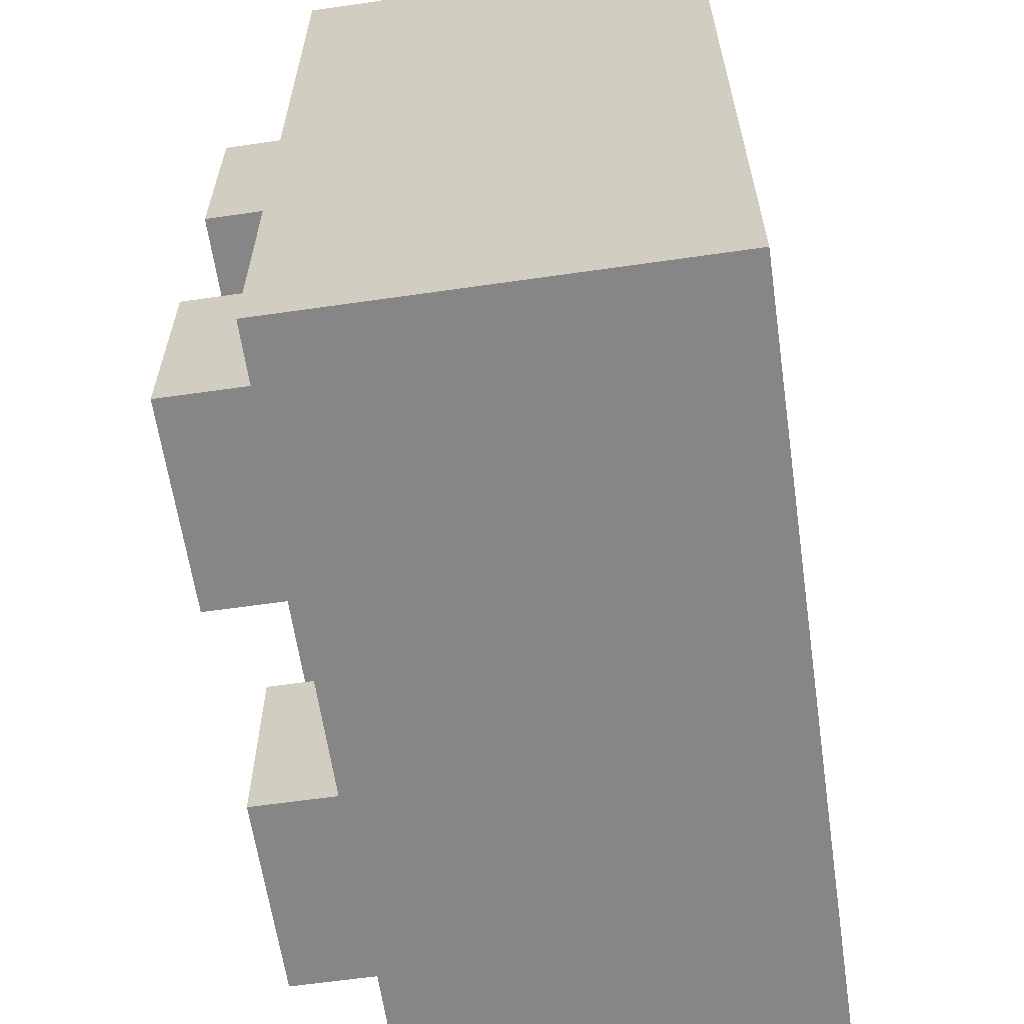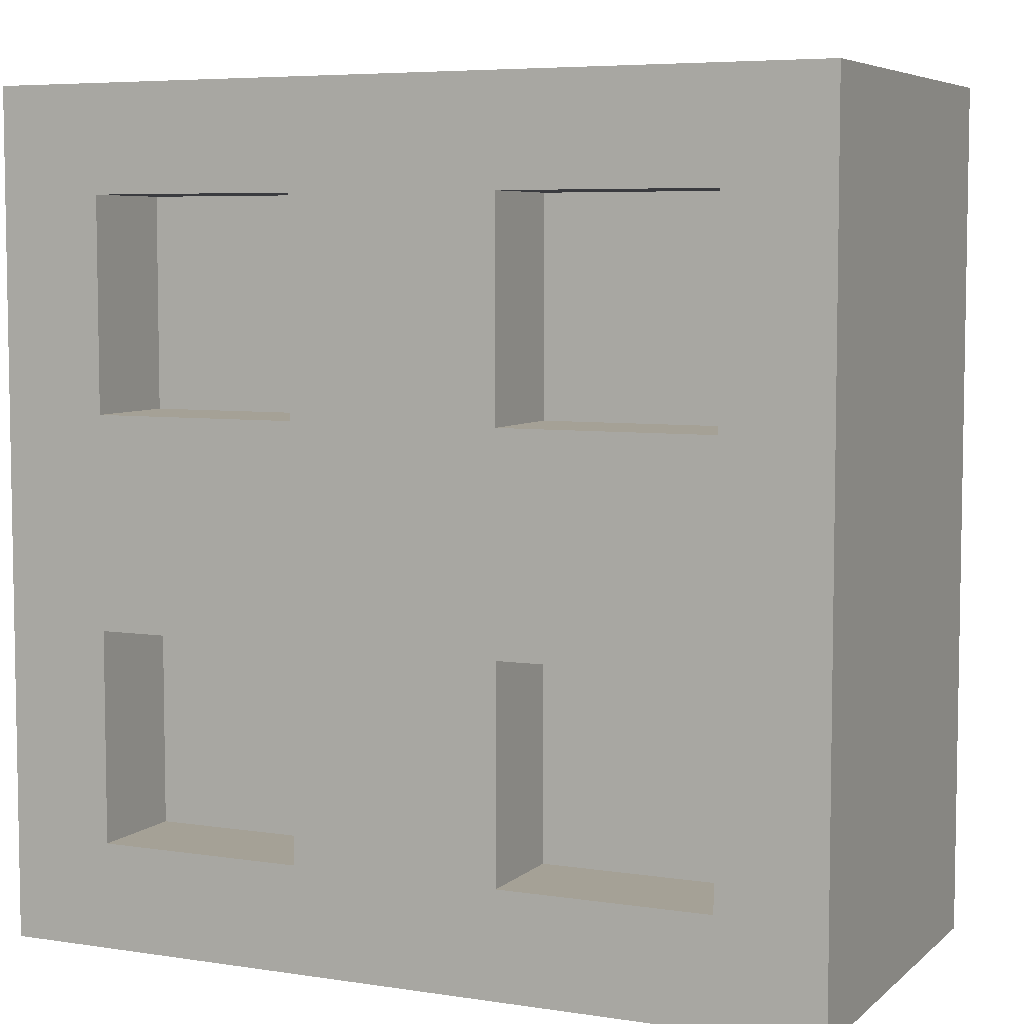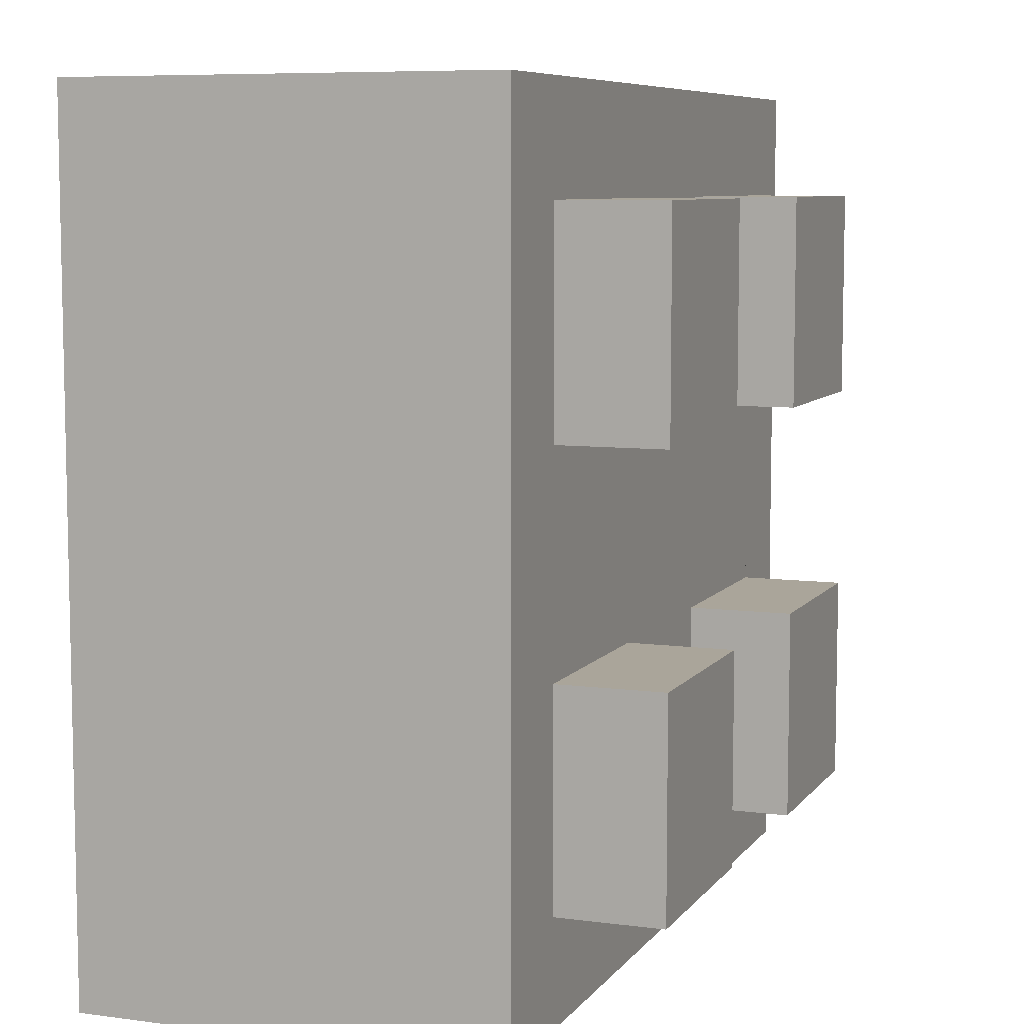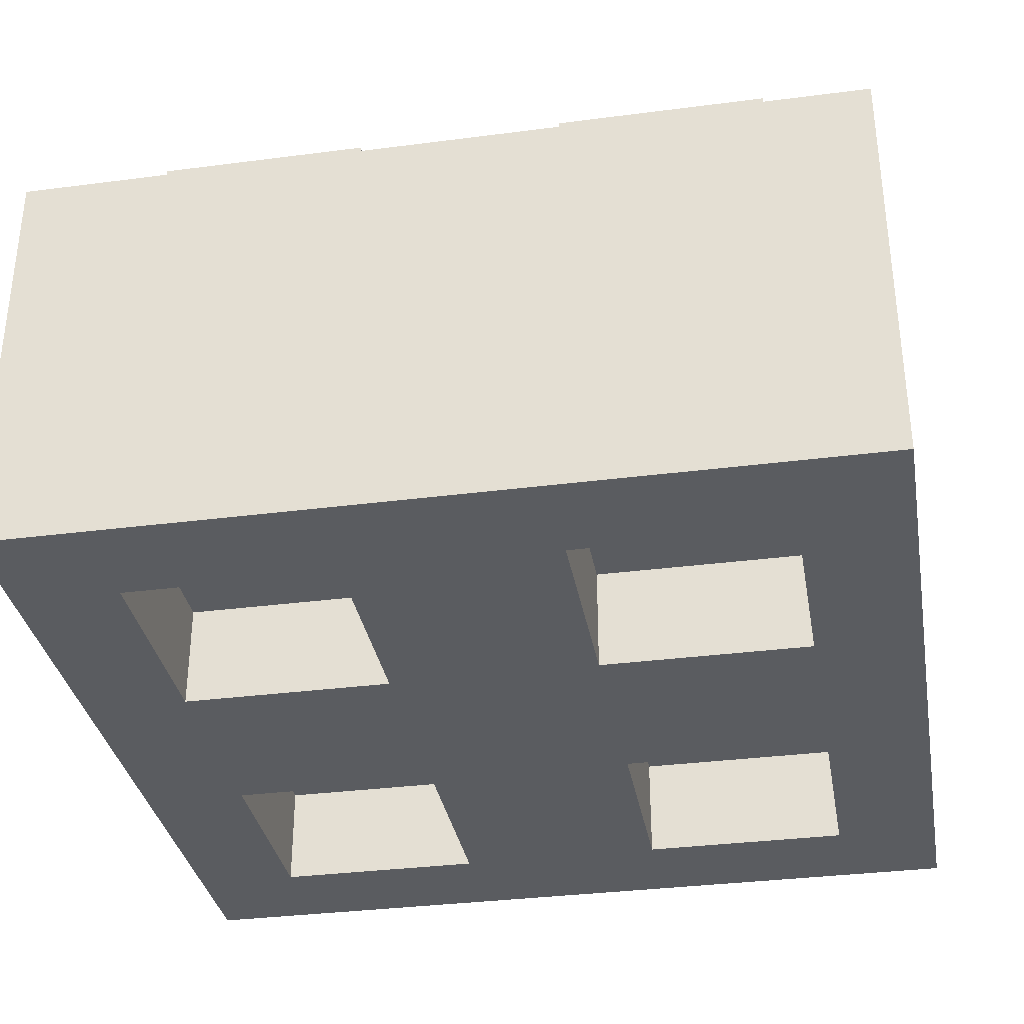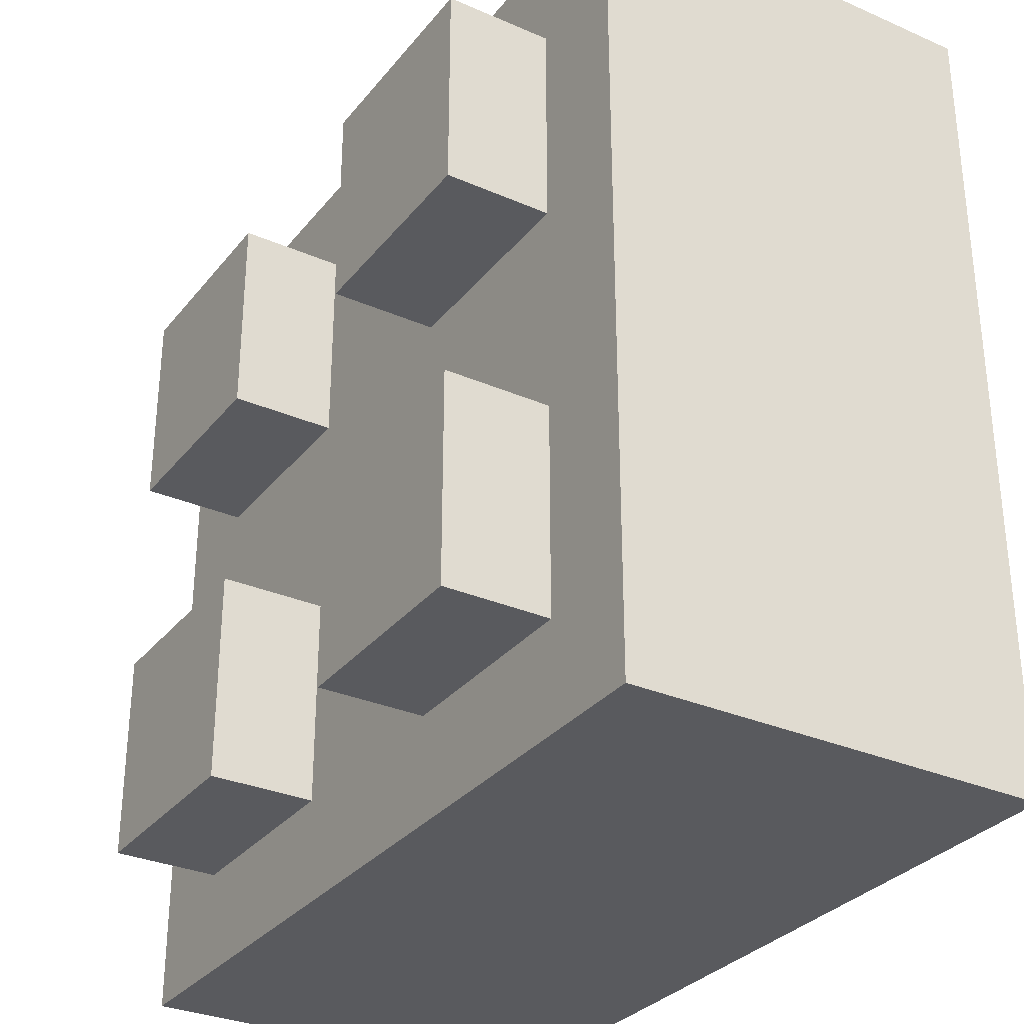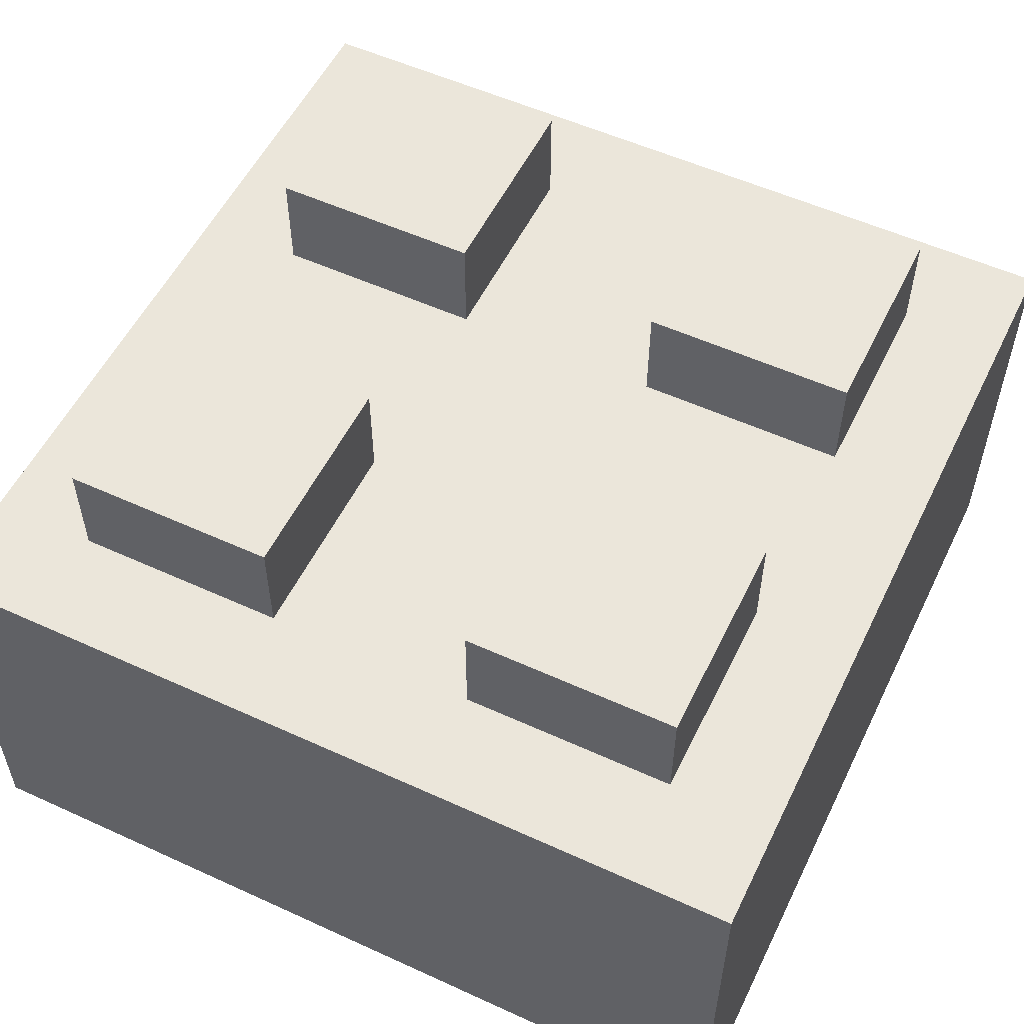
<metadata>
{"format":"obj","ext":"obj","renderer":"f3d","projection":"perspective","resolution":1024,"background":"white","views":[{"elev":-62.2,"azim":-81.7,"up":"+Z"},{"elev":6.0,"azim":24.8,"up":"+Z"},{"elev":7.6,"azim":110.7,"up":"+Z"},{"elev":-33.9,"azim":100.0,"up":"+Y"},{"elev":-31.2,"azim":-121.8,"up":"+Z"},{"elev":54.7,"azim":25.8,"up":"+Y"}]}
</metadata>
<code>
g
v -0.075 0.1 -0.075
v -0.075 0.1 -0.025
v -0.075 0.125 -0.025
v -0.075 0.125 -0.075
v -0.025 0.1 -0.025
v -0.025 0.1 -0.075
v -0.025 0.125 -0.025
v -0.025 0.125 -0.075
f 1 2 3 4
f 5 2 1 6
f 2 5 7 3
f 5 6 8 7
f 6 1 4 8
f 3 7 8 4
g _1
v 0.025 0.1 -0.075
v 0.025 0.1 -0.025
v 0.025 0.125 -0.025
v 0.025 0.125 -0.075
v 0.075 0.1 -0.025
v 0.075 0.1 -0.075
v 0.075 0.125 -0.025
v 0.075 0.125 -0.075
f 9 10 11 12
f 13 10 9 14
f 10 13 15 11
f 13 14 16 15
f 14 9 12 16
f 11 15 16 12
g _2
v 0.025 0.1 0.025
v 0.025 0.1 0.075
v 0.025 0.125 0.075
v 0.025 0.125 0.025
v 0.075 0.1 0.075
v 0.075 0.1 0.025
v 0.075 0.125 0.075
v 0.075 0.125 0.025
f 17 18 19 20
f 21 18 17 22
f 18 21 23 19
f 21 22 24 23
f 22 17 20 24
f 19 23 24 20
g _3
v -0.075 0.1 0.025
v -0.075 0.1 0.075
v -0.075 0.125 0.075
v -0.075 0.125 0.025
v -0.025 0.1 0.075
v -0.025 0.1 0.025
v -0.025 0.125 0.075
v -0.025 0.125 0.025
f 25 26 27 28
f 29 26 25 30
f 26 29 31 27
f 29 30 32 31
f 30 25 28 32
f 27 31 32 28
g _4
v -0.1 0.1 0.1
v -0.075 0.1 0.075
v -0.1 0.1 -0.1
v 0.1 0.1 0.1
v -0.1 0 0.1
v 0.1 0 0.1
v -0.075 0 0.075
v -0.075 0 -0.075
v -0.1 0 -0.1
v 0.1 0 -0.1
v 0.1 0.1 -0.1
v -0.075 0.1 -0.075
v -0.075 0.1 0.025
v -0.025 0.1 0.075
v -0.025 0.1 0.025
v 0.025 0.1 0.075
v 0.075 0.1 0.075
v 0.075 0.1 0.025
v 0.075 0.1 -0.025
v 0.075 0.1 -0.075
v 0.025 0.1 -0.075
v -0.025 0.1 -0.075
v -0.025 0.1 -0.025
v -0.075 0.1 -0.025
v 0.025 0.1 0.025
v 0.025 0.1 -0.025
v 0.075 0 0.075
v 0.025 0 0.075
v -0.025 0 0.075
v -0.075 0.025 0.075
v -0.025 0.025 0.075
v -0.075 0 0.025
v -0.075 0.025 0.025
v -0.075 0 -0.025
v -0.075 0.025 -0.075
v -0.075 0.025 -0.025
v -0.025 0 -0.075
v -0.025 0.025 -0.075
v 0.025 0 -0.075
v 0.075 0 -0.075
v 0.075 0 -0.025
v 0.075 0 0.025
v 0.075 0.025 0.075
v 0.075 0.025 0.025
v 0.025 0.025 0.075
v 0.025 0 0.025
v 0.025 0.025 0.025
v 0.025 0 -0.025
v -0.025 0 0.025
v -0.025 0 -0.025
v -0.025 0.025 -0.025
v -0.025 0.025 0.025
v 0.025 0.025 -0.075
v 0.025 0.025 -0.025
v 0.075 0.025 -0.075
v 0.075 0.025 -0.025
f 33 34 35
f 34 33 36
f 37 38 36 33
f 37 39 38
f 39 37 40
f 41 40 37
f 40 41 42
f 42 41 35 43
f 41 37 33 35
f 35 44 43
f 44 35 34
f 44 34 45
f 46 47 45 34
f 46 48 47
f 46 36 48
f 34 36 46
f 48 36 49
f 49 36 50
f 50 36 51
f 51 36 52
f 43 52 36
f 43 53 52
f 43 54 53
f 43 44 54
f 55 54 44 56
f 55 48 54
f 47 48 55
f 56 47 55
f 47 56 45
f 44 45 56
f 53 54 48
f 53 48 57
f 49 50 57 48
f 50 58 57
f 58 50 51
f 51 52 53 58
f 53 57 58
f 38 42 43 36
f 38 59 42
f 38 60 59
f 38 61 60
f 38 39 61
f 61 39 62 63
f 39 64 65 62
f 39 66 64
f 39 40 66
f 66 40 67 68
f 40 69 70 67
f 40 42 69
f 69 42 71
f 71 42 72
f 72 42 73
f 73 42 74
f 74 42 59
f 74 59 75 76
f 59 60 77 75
f 60 78 79 77
f 60 80 78
f 60 71 80
f 60 61 71
f 81 71 61
f 82 71 81
f 69 71 82
f 69 82 83 70
f 82 66 68 83
f 82 64 66
f 64 82 81
f 64 81 84 65
f 81 61 63 84
f 84 63 62 65
f 70 83 68 67
f 80 71 85 86
f 71 72 87 85
f 72 73 88 87
f 73 80 86 88
f 73 78 80
f 78 73 74
f 78 74 76 79
f 76 75 77 79
f 87 88 86 85

</code>
